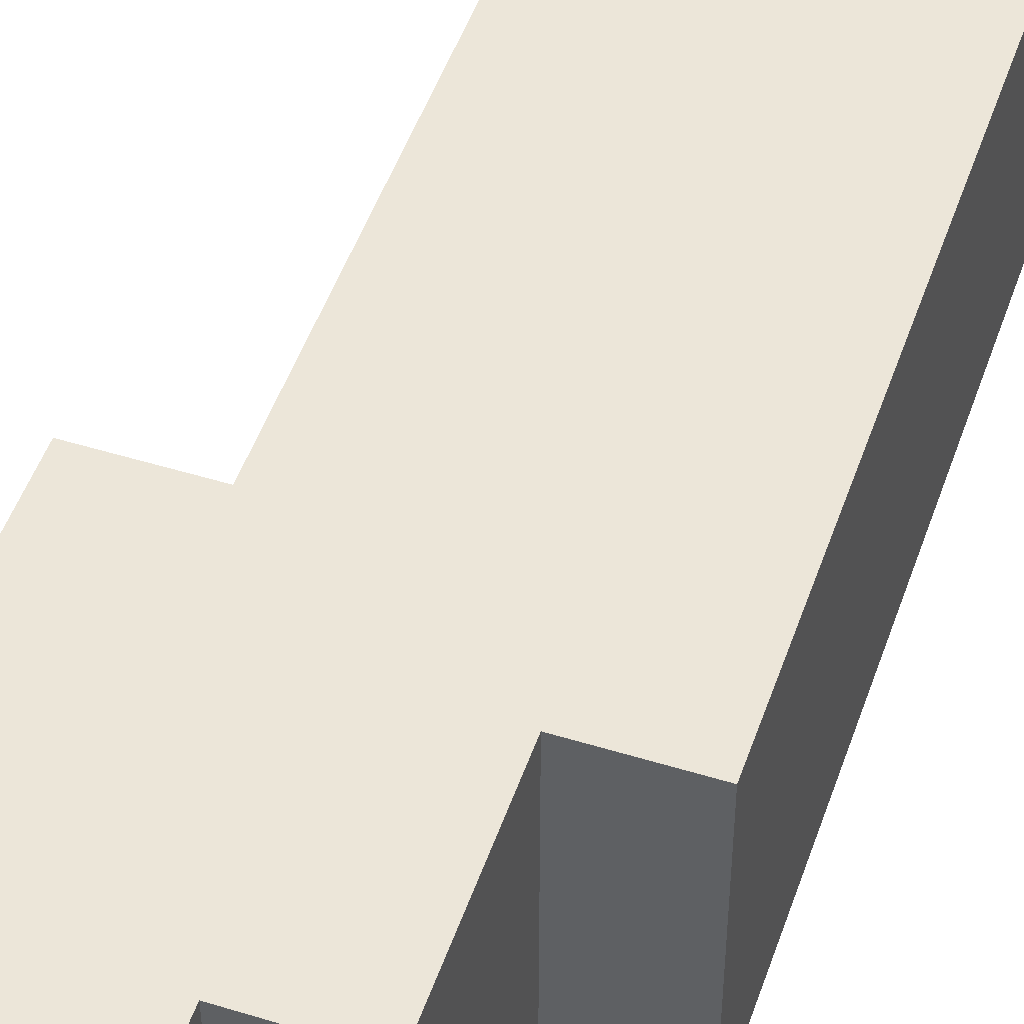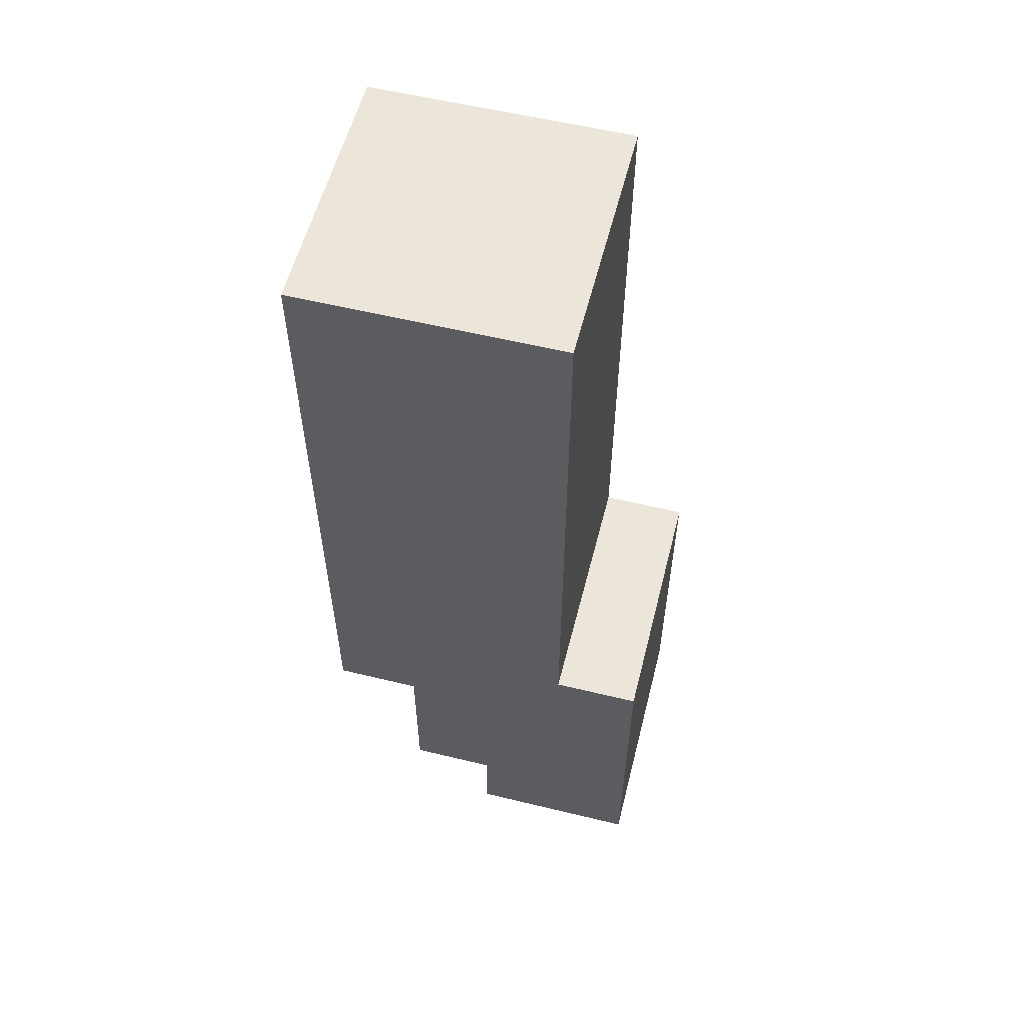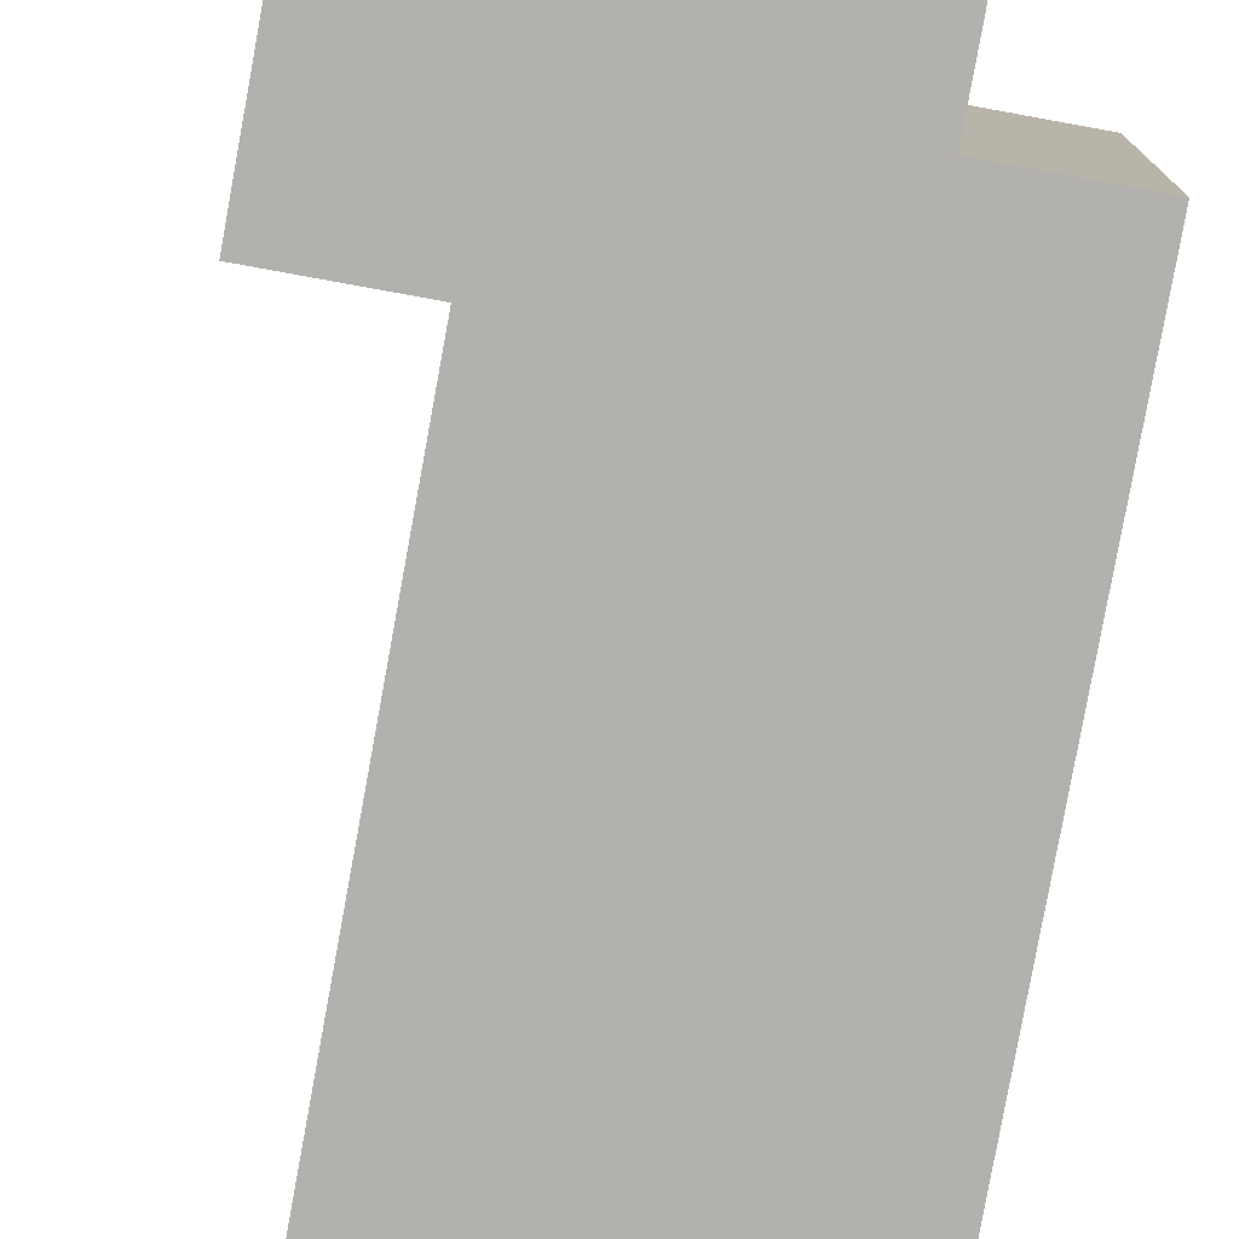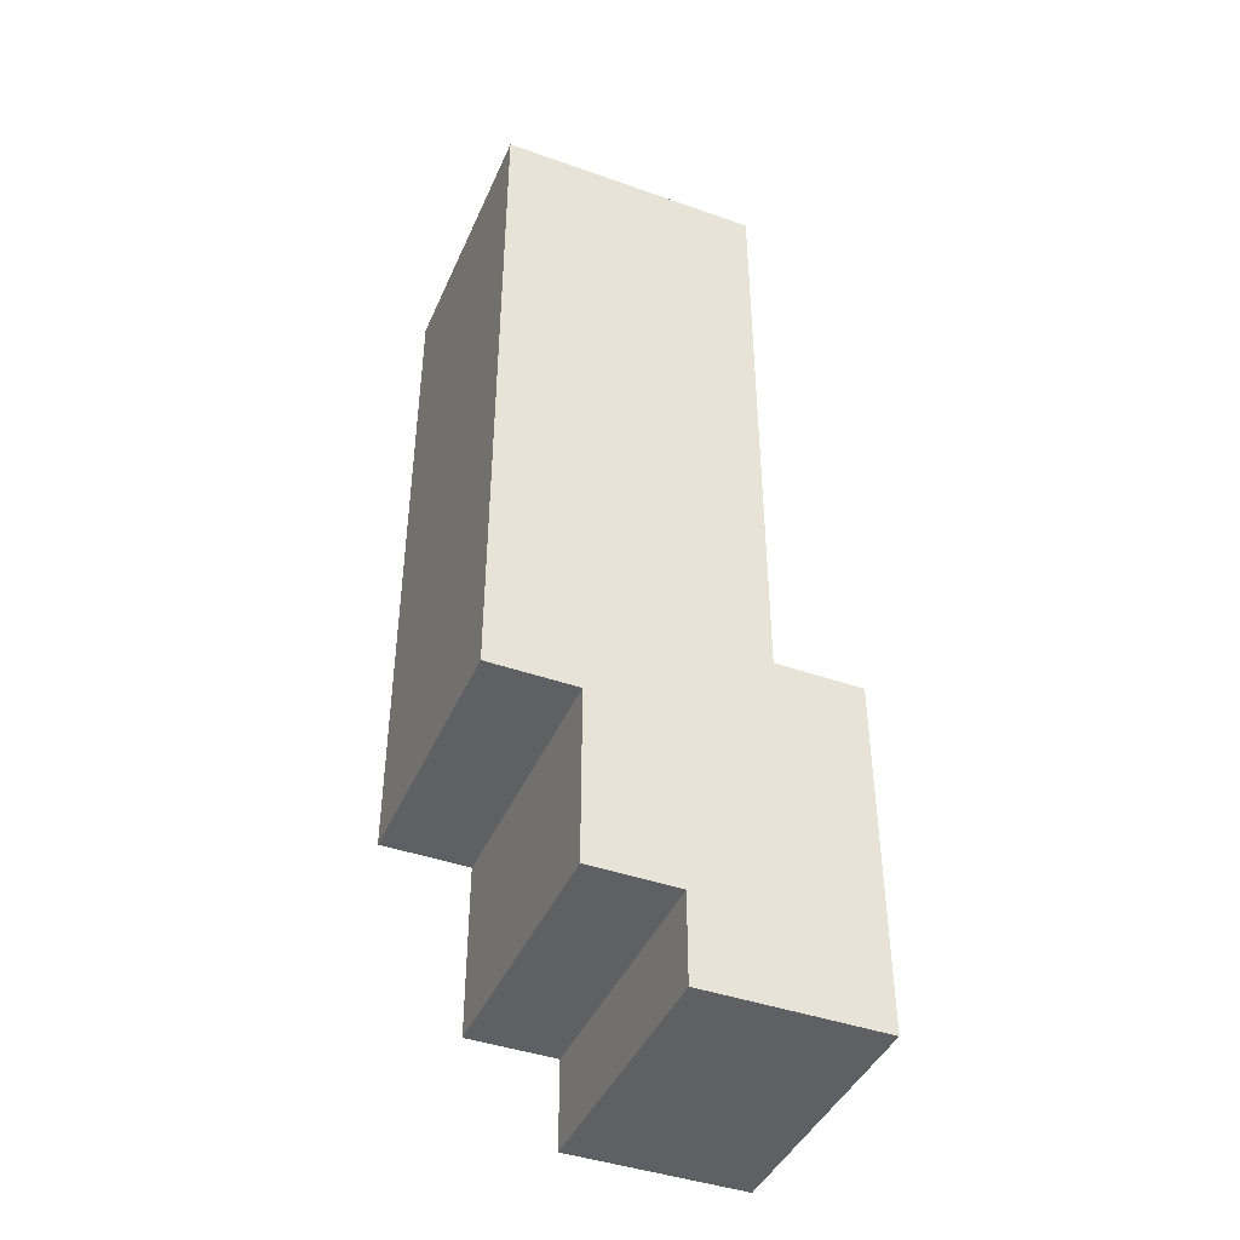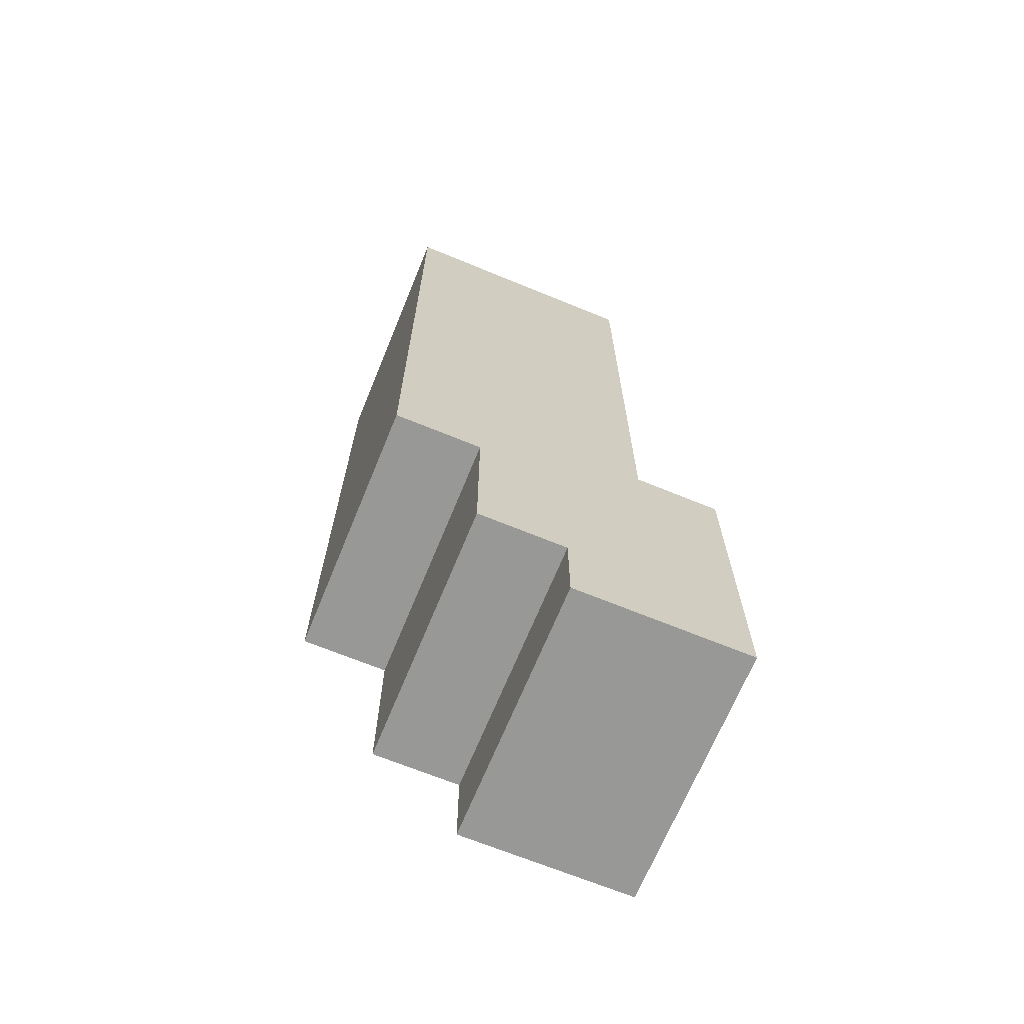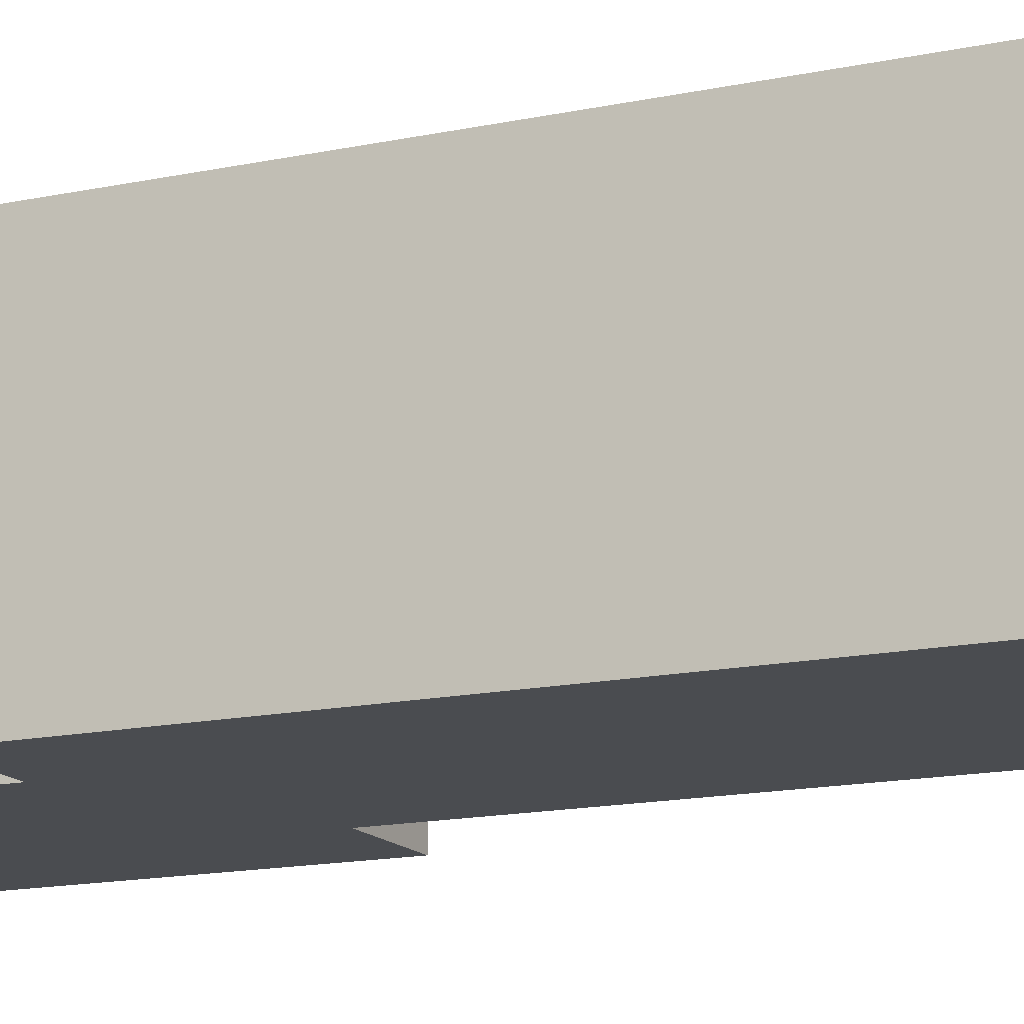
<metadata>
{"format":"obj","ext":"obj","renderer":"f3d","projection":"perspective","resolution":1024,"background":"white","views":[{"elev":49.5,"azim":-161.2,"up":"+Y"},{"elev":57.2,"azim":14.2,"up":"+Z"},{"elev":-79.3,"azim":169.7,"up":"+Y"},{"elev":-42.9,"azim":-22.7,"up":"+Z"},{"elev":-68.4,"azim":-22.3,"up":"+Z"},{"elev":-14.8,"azim":-64.9,"up":"+Y"}]}
</metadata>
<code>
o
v -1.2 2.2 1.6
v -1.2 2.2 0.8
v -1.2 2.5 1.6
v -1.2 2.5 0.8
v -1.1 2.2 0.8
v -1.1 2.2 0.6
v -1.1 2.5 0.8
v -1.1 2.5 0.6
v -1 2.2 0.6
v -1 2.2 0.5
v -1 2.5 0.6
v -1 2.5 0.5
v -0.9 2.2 1.6
v -0.9 2.2 0.9
v -0.9 2.5 1.6
v -0.9 2.5 0.9
v -0.8 2.2 0.9
v -0.8 2.2 0.5
v -0.8 2.5 0.9
v -0.8 2.5 0.5
v -1.2 2.2 1.6
v -1.2 2.5 1.6
v -0.9 2.2 1.6
v -0.9 2.5 1.6
v -0.9 2.2 0.9
v -0.9 2.5 0.9
v -0.8 2.2 0.9
v -0.8 2.5 0.9
v -1.2 2.2 0.8
v -1.2 2.5 0.8
v -1.1 2.2 0.8
v -1.1 2.5 0.8
v -1.1 2.2 0.6
v -1.1 2.5 0.6
v -1 2.2 0.6
v -1 2.5 0.6
v -1 2.2 0.5
v -1 2.5 0.5
v -0.8 2.2 0.5
v -0.8 2.5 0.5
v -1.2 2.2 1.6
v -0.9 2.2 1.6
v -0.9 2.2 0.9
v -0.8 2.2 0.9
v -1.2 2.2 0.8
v -1.1 2.2 0.8
v -1.1 2.2 0.6
v -1 2.2 0.6
v -1 2.2 0.5
v -0.8 2.2 0.5
v -1.2 2.5 1.6
v -0.9 2.5 1.6
v -0.9 2.5 0.9
v -0.8 2.5 0.9
v -1.2 2.5 0.8
v -1.1 2.5 0.8
v -1.1 2.5 0.6
v -1 2.5 0.6
v -1 2.5 0.5
v -0.8 2.5 0.5
f 3 2 1
f 4 2 3
f 7 6 5
f 8 6 7
f 11 10 9
f 12 10 11
f 13 14 15
f 15 14 16
f 17 18 19
f 19 18 20
f 23 22 21
f 24 22 23
f 27 26 25
f 28 26 27
f 29 30 31
f 31 30 32
f 33 34 35
f 35 34 36
f 37 38 39
f 39 38 40
f 43 42 41
f 45 43 41
f 45 44 43
f 46 44 45
f 47 44 46
f 48 44 47
f 49 44 48
f 50 44 49
f 51 52 53
f 51 53 55
f 53 54 55
f 55 54 56
f 56 54 57
f 57 54 58
f 58 54 59
f 59 54 60

</code>
